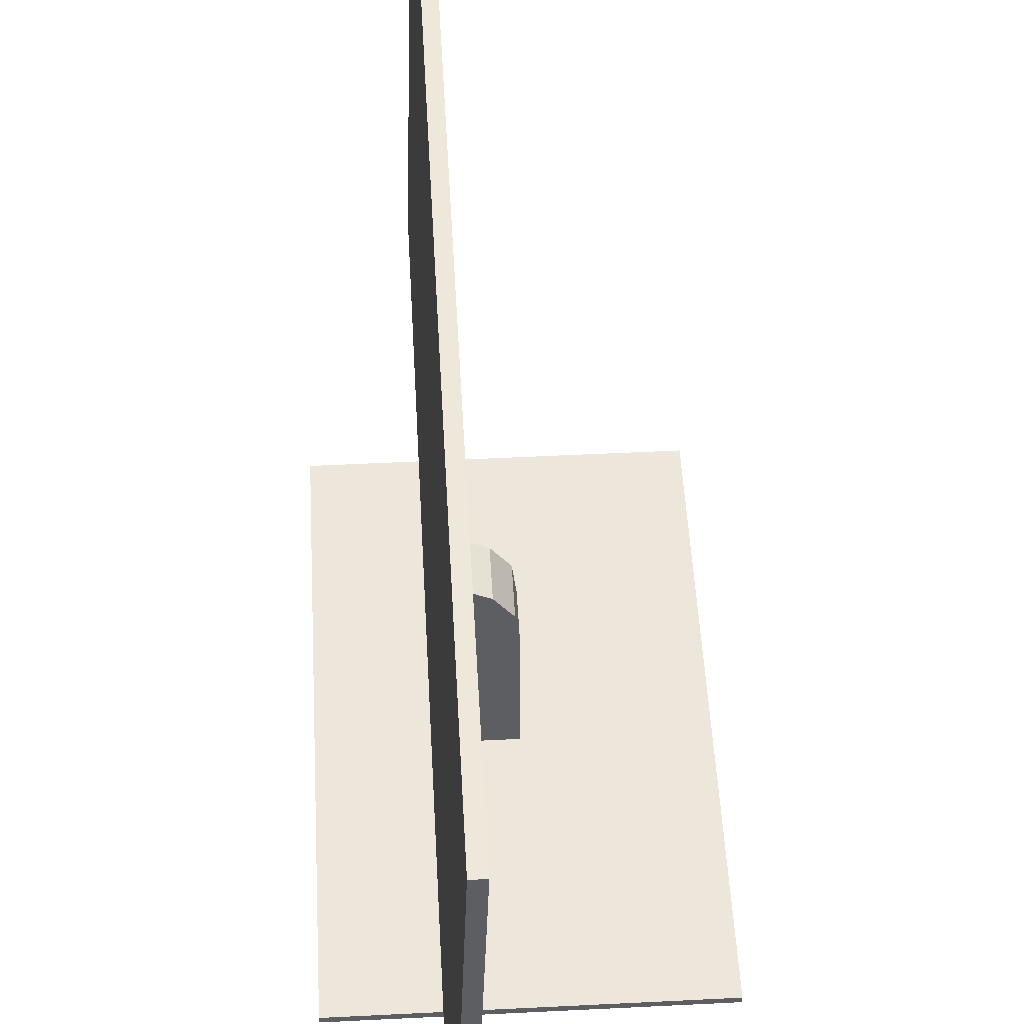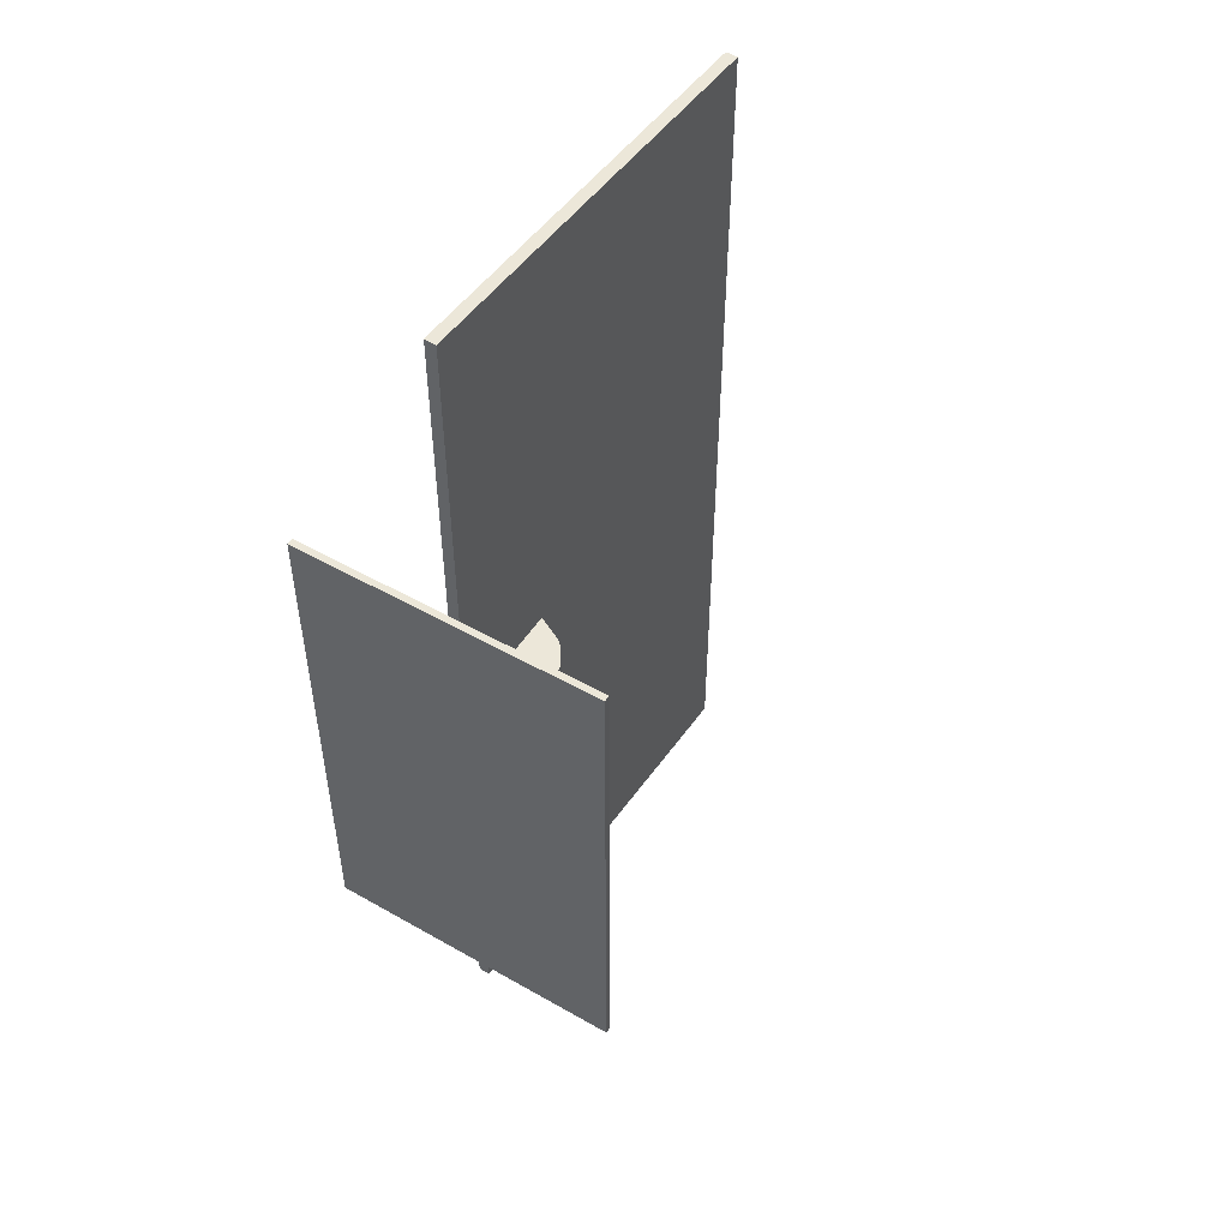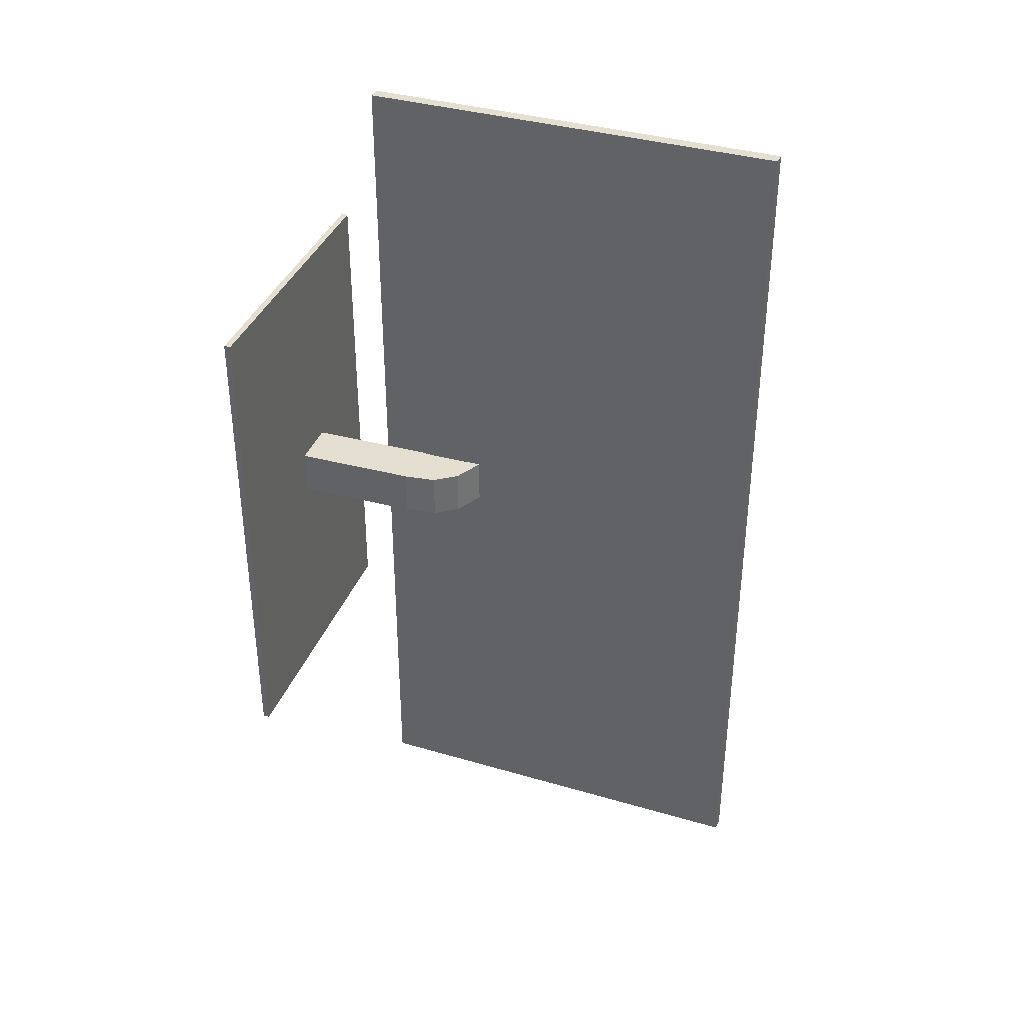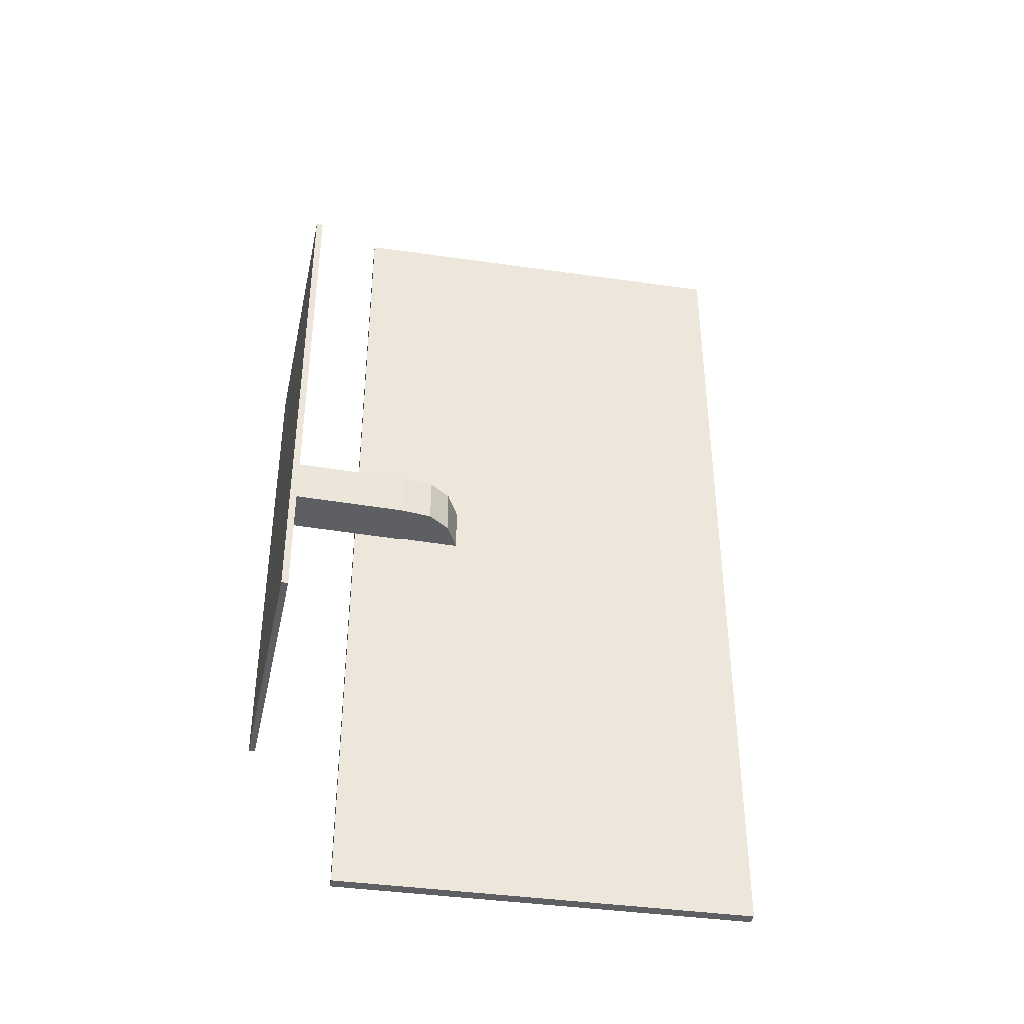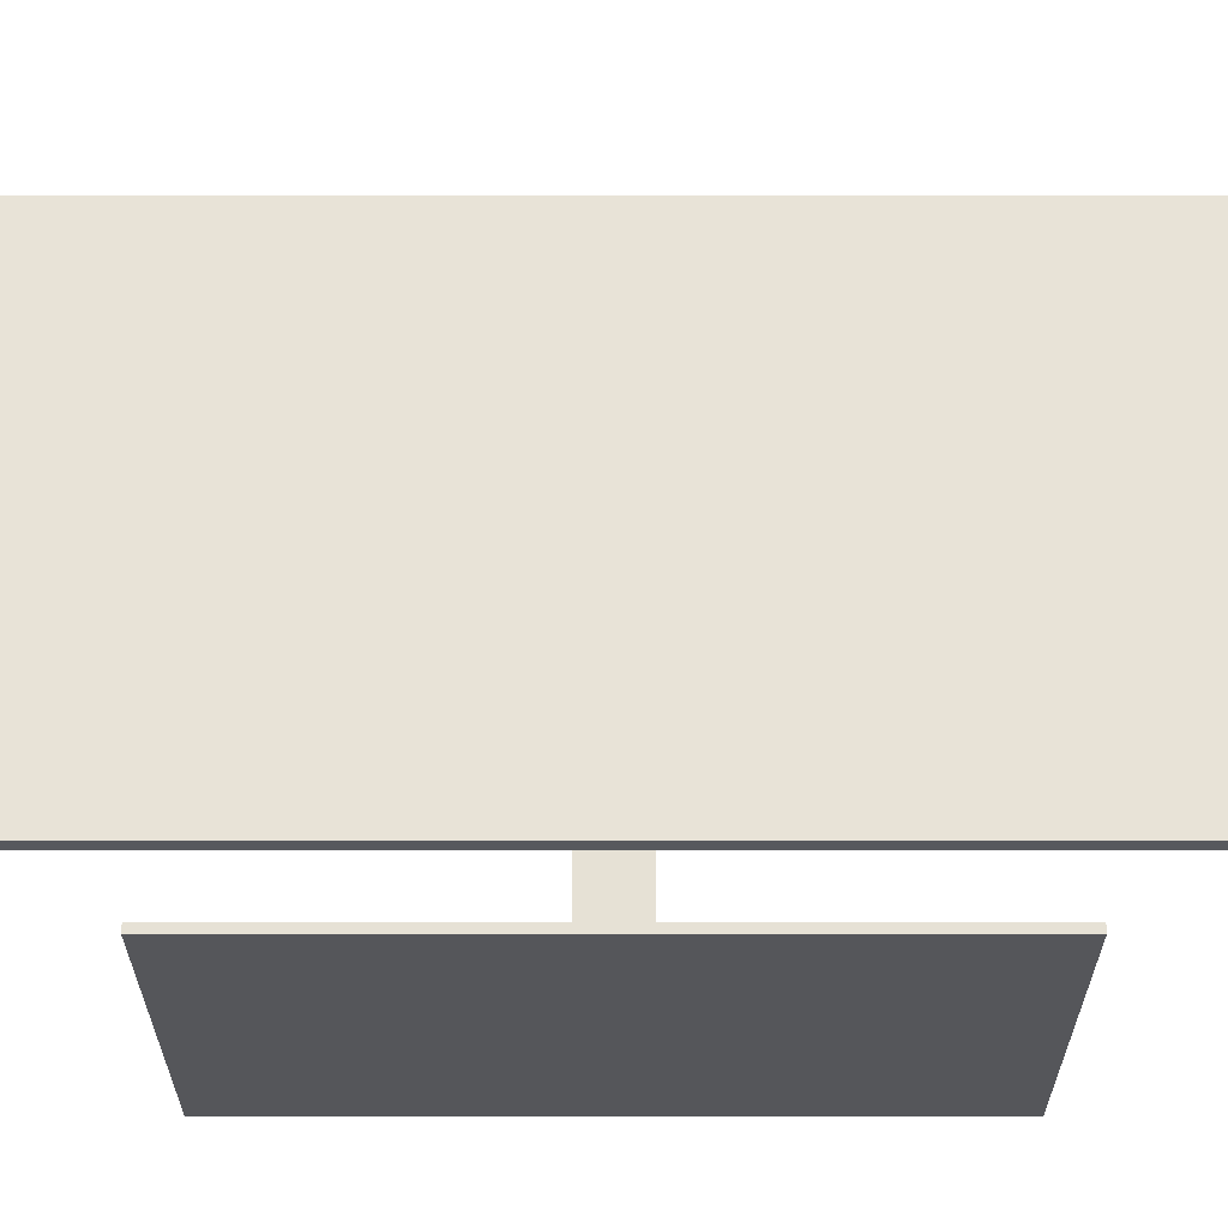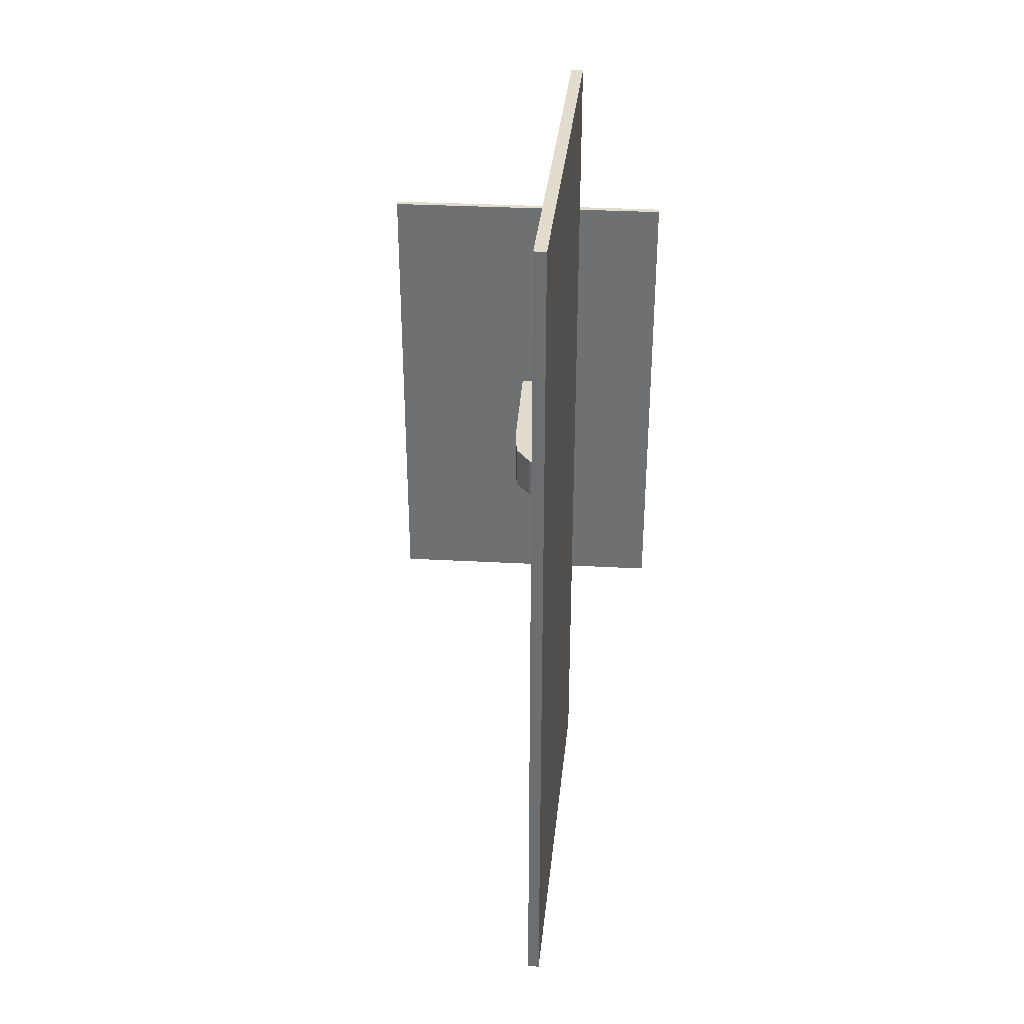
<metadata>
{"format":"obj","ext":"obj","renderer":"f3d","projection":"perspective","resolution":1024,"background":"white","views":[{"elev":51.7,"azim":176.9,"up":"+Z"},{"elev":50.2,"azim":-148.0,"up":"+Y"},{"elev":36.6,"azim":-71.0,"up":"+Y"},{"elev":-39.7,"azim":-102.0,"up":"+Y"},{"elev":-25.8,"azim":90.0,"up":"+Z"},{"elev":34.6,"azim":4.1,"up":"+Y"}]}
</metadata>
<code>
o Plane
v 1.888 -1.888 0
v 1.888 1.888 0
v -1.888 -1.888 1.931
v -1.888 1.888 1.931
l 1 2
l 4 3
o Cube.002_Cube.003
v -0.3337 -25.36 -0.1731
v -1.485 -25.36 34.4
v -0.3337 25.36 -0.1731
v -1.485 25.36 34.4
v 0.6524 -25.36 -0.1109
v -0.4905 -25.36 34.21
v 0.6524 25.36 -0.1109
v -0.4905 25.36 34.21
v -1.485 36.88 34.4
v -0.3337 36.88 -0.1731
v -0.4905 36.08 34.21
v 0.6439 36.08 0.1428
v -0.3337 -36.88 -0.1731
v -1.485 -36.88 34.4
v -0.4905 -36.08 34.21
v 0.6439 -36.08 0.1428
v -0.499 25.36 34.47
v -0.499 -25.36 34.47
v 0.6439 -25.36 0.1428
v 0.6439 25.36 0.1428
v -0.499 36.88 34.47
v 0.6524 36.88 -0.1109
v -0.499 -36.88 34.47
v 0.6524 -36.88 -0.1109
f 6 8 7 5
f 11 7 14 26
f 12 10 23 24
f 22 6 18 27
f 5 7 11 9
f 22 21 8 6
f 13 25 26 14
f 8 21 25 13
f 7 8 13 14
f 12 24 16 15
f 27 18 17 28
f 23 10 19 20
f 6 5 17 18
f 5 9 28 17
f 10 12 21 22
f 24 23 9 11
f 15 16 26 25
f 16 24 11 26
f 12 15 25 21
f 20 19 27 28
f 19 10 22 27
f 23 20 28 9
o Cube.001_Cube.002
v -4.858 -1.878 -7.023
v -4.858 -1.878 3.426
v -4.858 1.878 -7.023
v -4.858 1.878 3.426
v -0.7543 -1.878 -7.023
v -0.7543 -1.878 3.426
v -0.7543 1.878 -7.023
v -0.7543 1.878 3.426
v -4.562 -1.878 6.046
v -4.562 1.878 6.046
v -0.8263 1.878 3.923
v -0.8263 -1.878 3.923
v -3.258 -1.878 7.88
v -3.258 1.878 7.88
v -0.8699 1.878 4.543
v -0.8699 -1.878 4.543
v -0.8613 -1.878 9.121
v -0.8613 1.878 9.121
v -0.8711 1.878 5.017
v -0.8711 -1.878 5.017
f 30 32 31 29
f 32 36 35 31
f 36 34 33 35
f 34 30 29 33
f 29 31 35 33
f 34 36 39 40
f 40 39 43 44
f 32 30 37 38
f 30 34 40 37
f 36 32 38 39
f 44 43 47 48
f 38 37 41 42
f 37 40 44 41
f 39 38 42 43
f 42 41 45 46
f 41 44 48 45
f 43 42 46 47
f 45 48 47 46
o Cube_Cube.001
v -16.8 -20.66 -7.288
v -16.8 -20.66 -6.752
v -16.8 20.66 -7.288
v -16.8 20.66 -6.752
v 7.846 -20.66 -7.288
v 7.846 -20.66 -6.752
v 7.846 20.66 -7.288
v 7.846 20.66 -6.752
f 50 52 51 49
f 52 56 55 51
f 56 54 53 55
f 54 50 49 53
f 49 51 55 53
f 54 56 52 50

</code>
